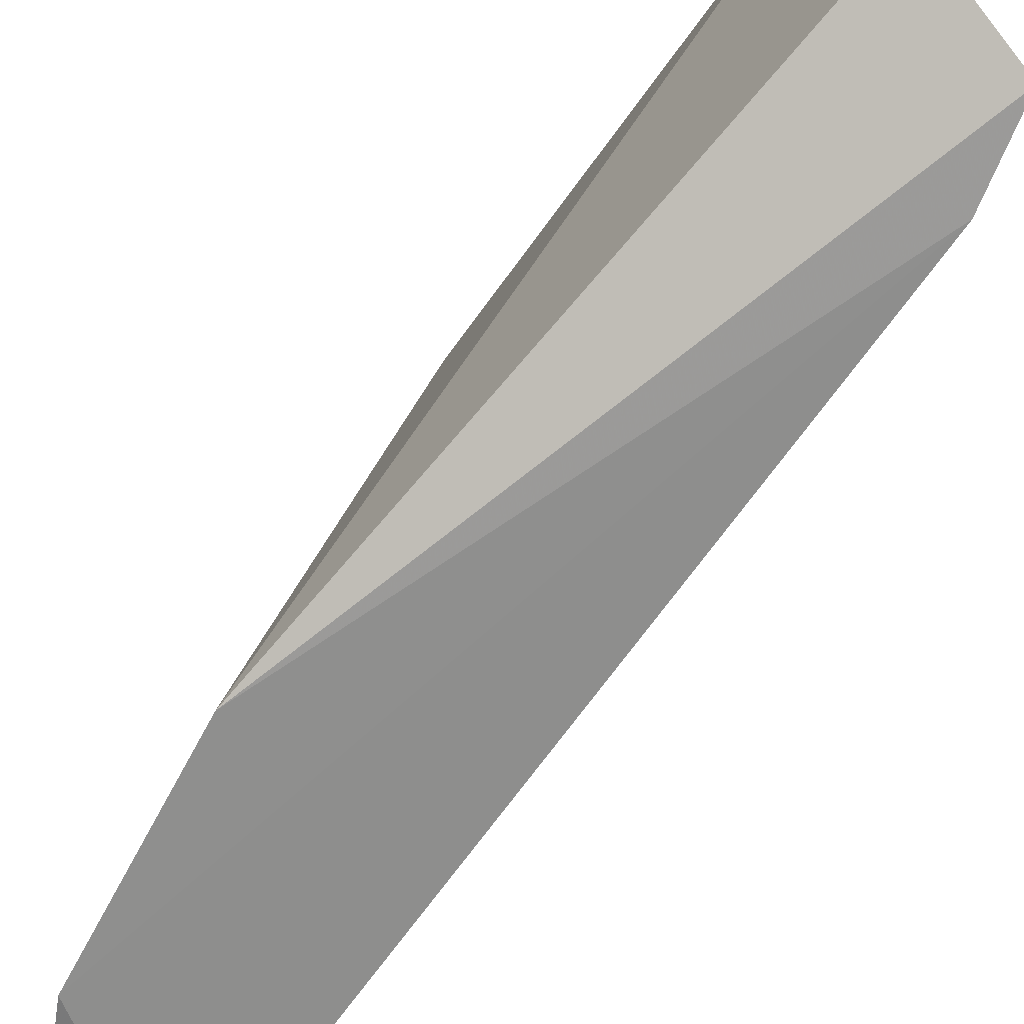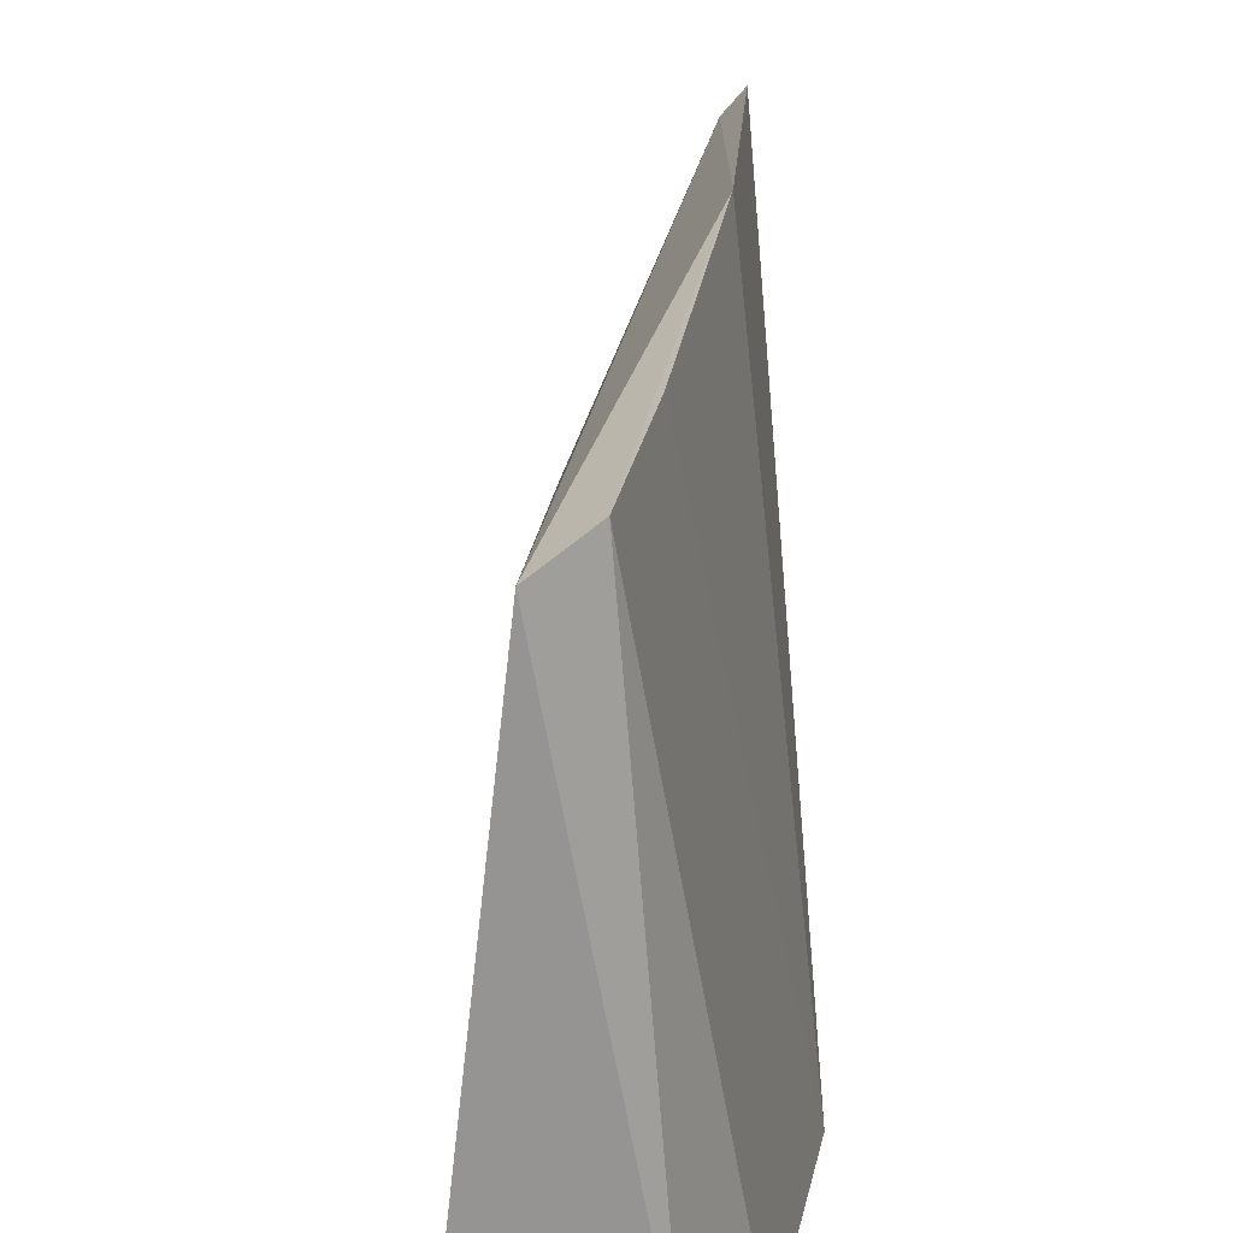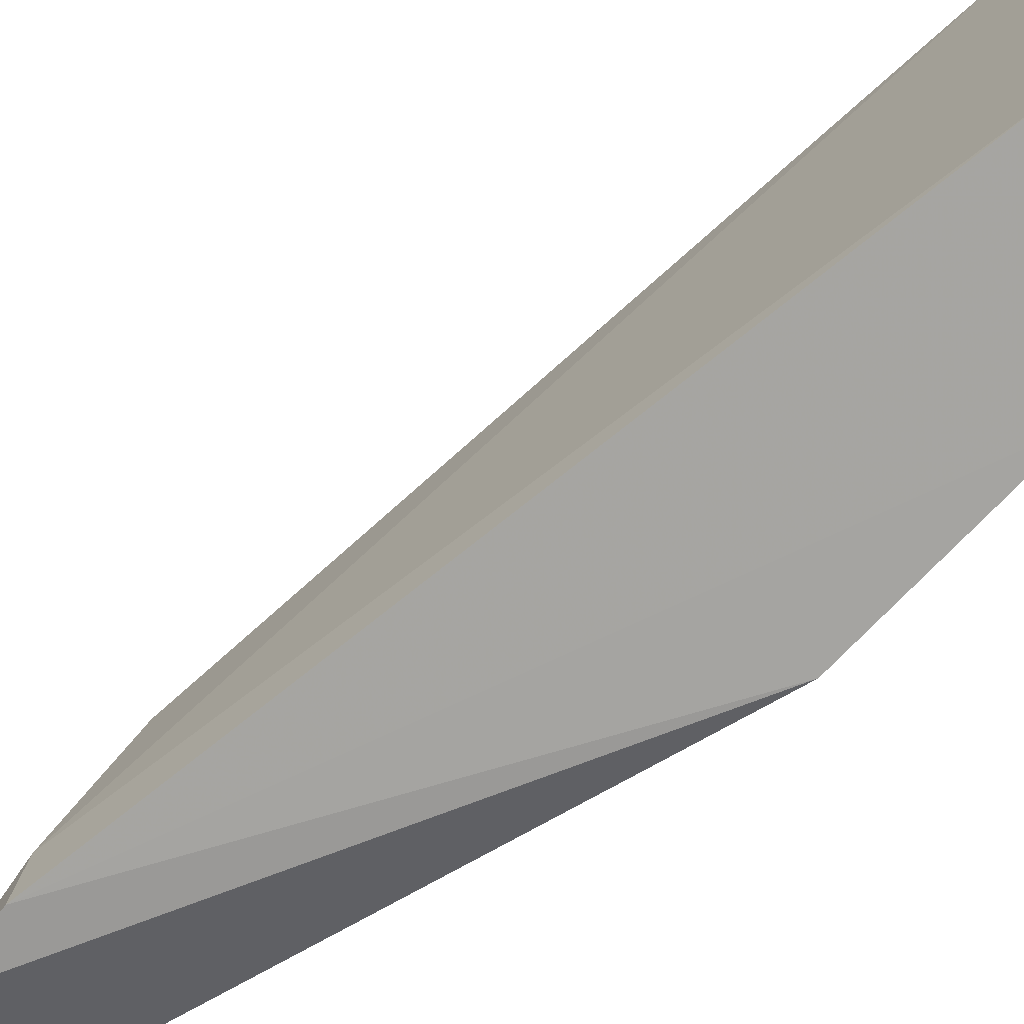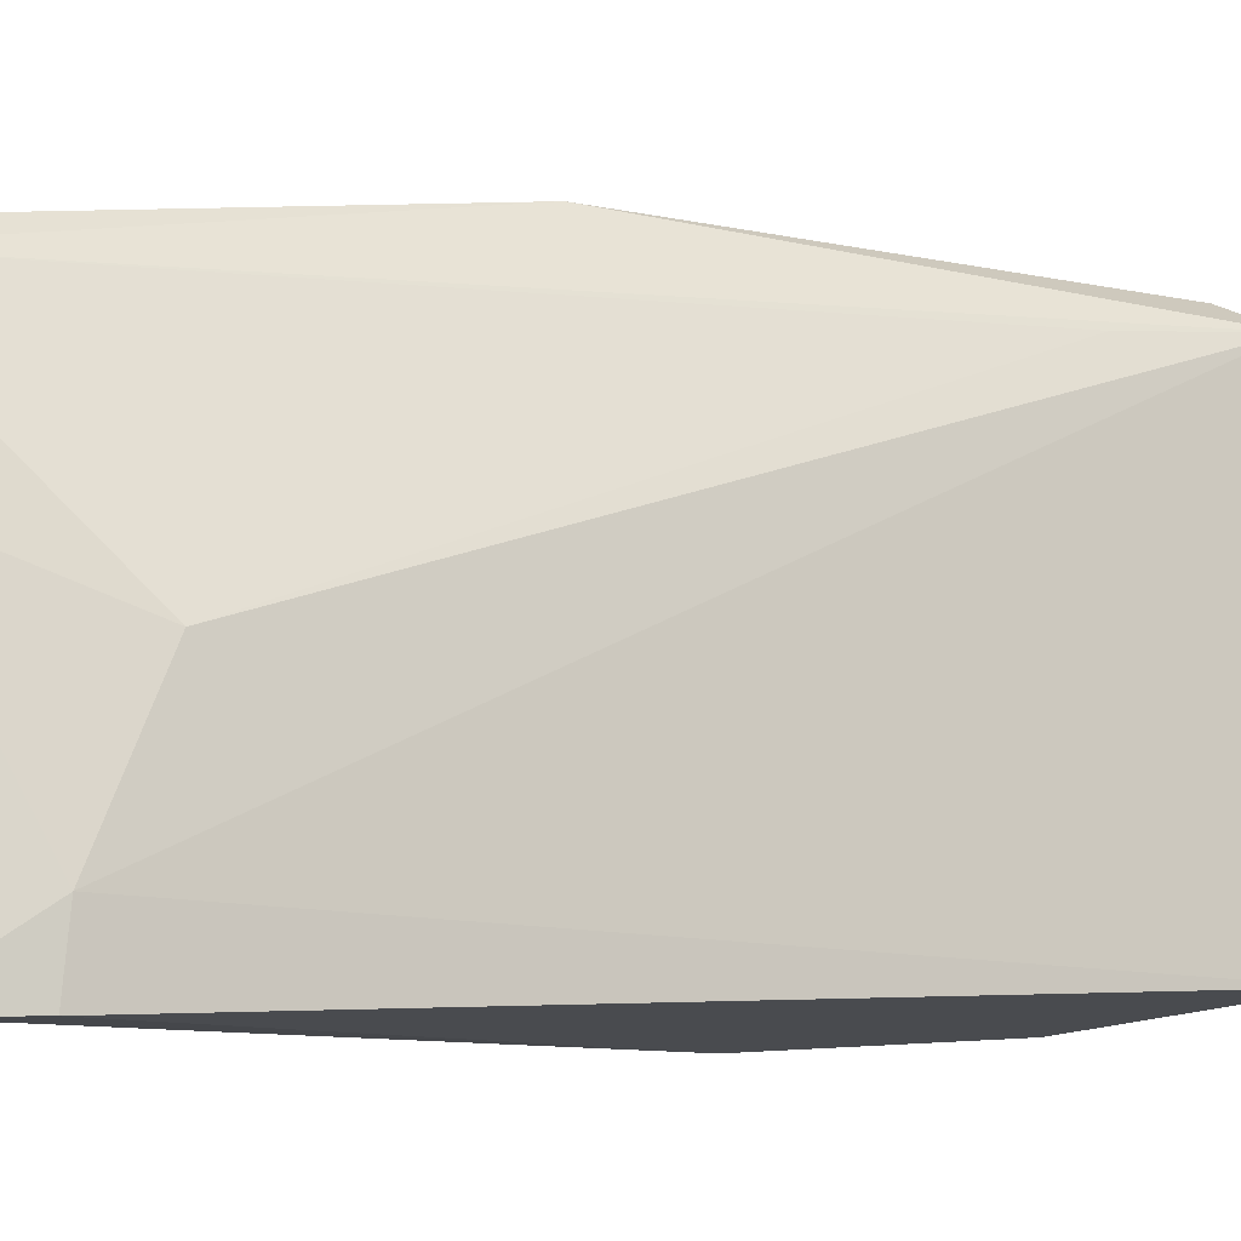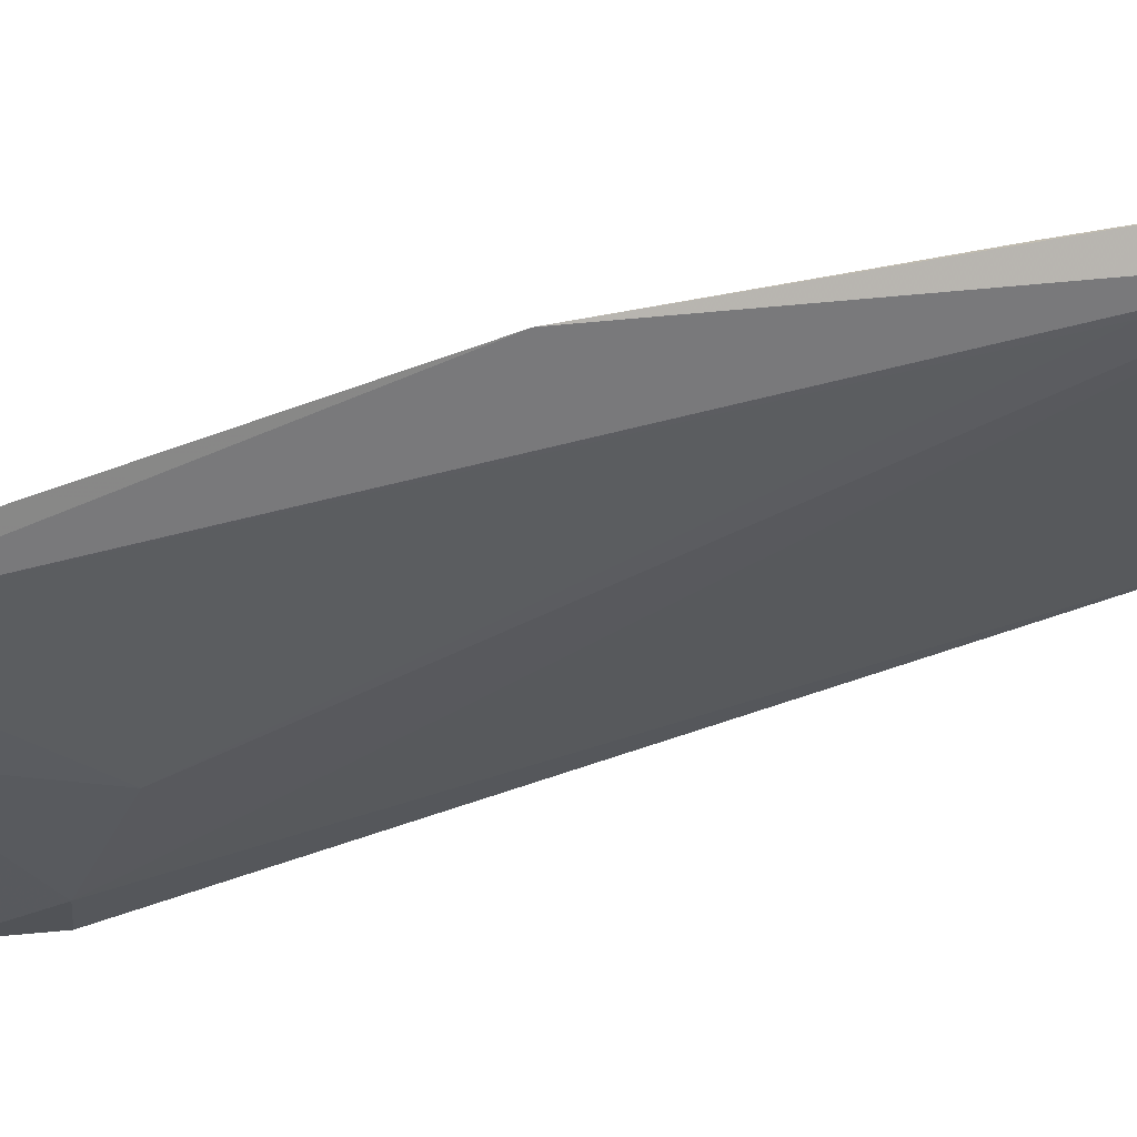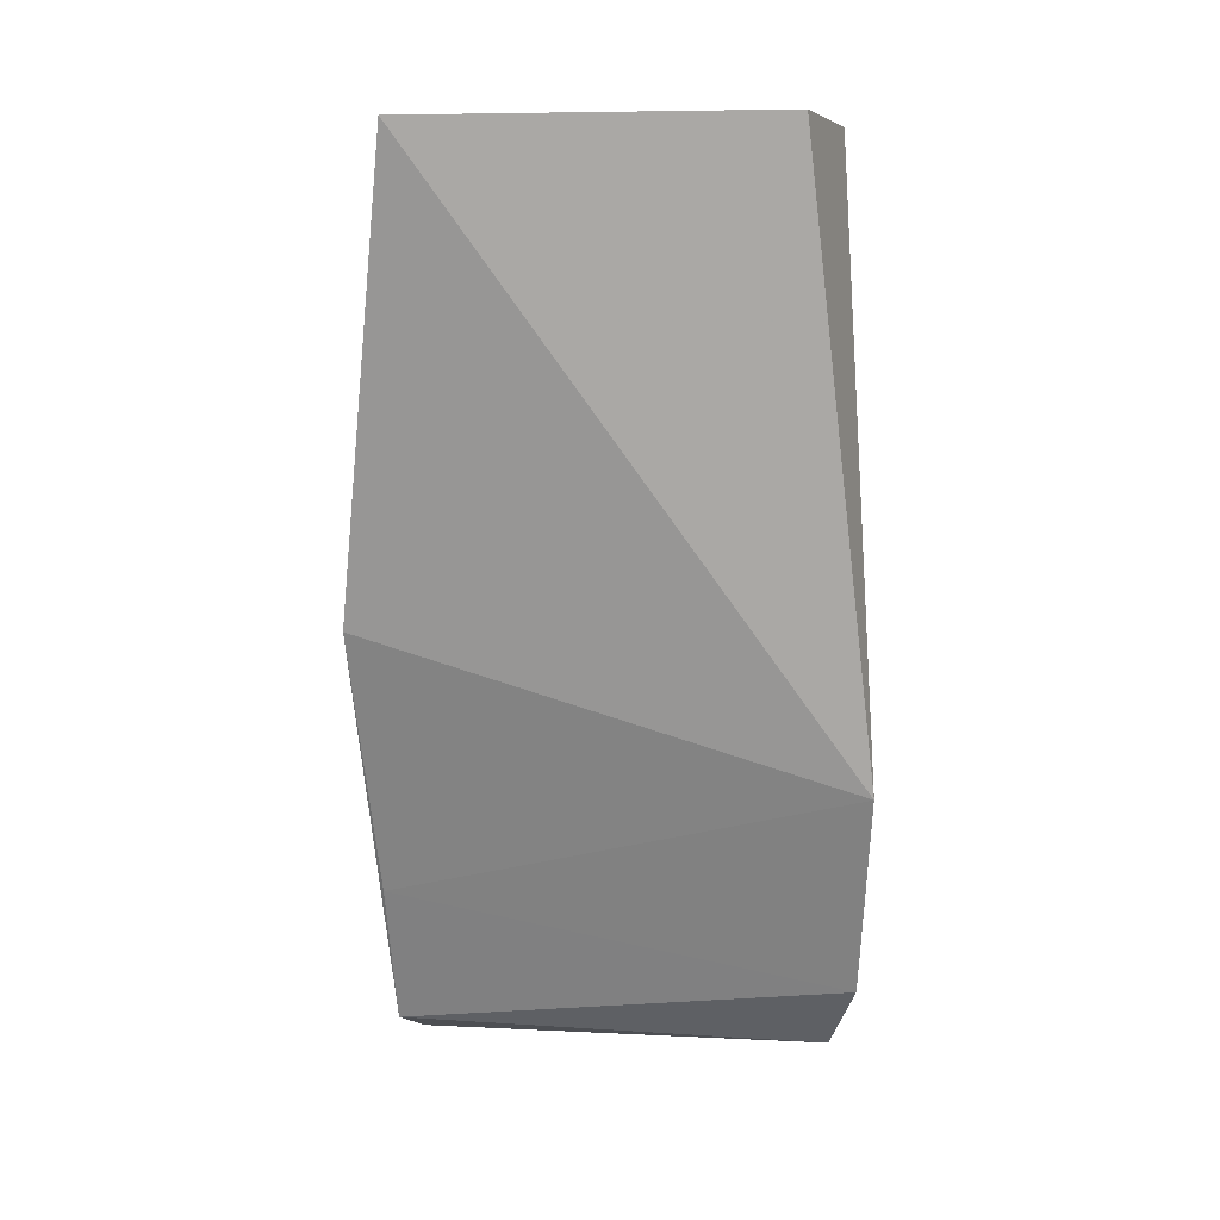
<metadata>
{"format":"obj","ext":"obj","renderer":"f3d","projection":"perspective","resolution":1024,"background":"white","views":[{"elev":-71.4,"azim":134.7,"up":"+Z"},{"elev":21.2,"azim":-7.2,"up":"+Z"},{"elev":-66.2,"azim":-59.3,"up":"+Z"},{"elev":-4.4,"azim":-130.5,"up":"+Z"},{"elev":72.3,"azim":-117.5,"up":"+Z"},{"elev":11.1,"azim":91.8,"up":"+Y"}]}
</metadata>
<code>
v -0.01665 0.1156 0.06922
v -0.02204 0.08525 0.07271
v -0.01989 0.07562 0.0407
v -0.02457 0.115 0.04293
v -0.03264 0.05594 0.06944
v -0.01716 0.1159 0.0455
v -0.01803 0.1144 0.06821
v -0.02982 0.05761 0.0708
v -0.03545 0.05678 0.04325
v -0.02129 0.1137 0.05953
v -0.02694 0.06728 0.07125
v -0.02656 0.1093 0.04686
v -0.02671 0.1098 0.04292
v -0.02761 0.05705 0.04258
v -0.02601 0.1047 0.05556
v -0.02409 0.06188 0.04114
v -0.03065 0.06466 0.06887
f 1 2 3
f 6 1 3
f 6 3 4
f 6 4 1
f 7 5 2
f 7 2 1
f 8 2 5
f 10 7 1
f 10 1 4
f 11 3 2
f 11 2 8
f 12 9 5
f 12 10 4
f 13 4 3
f 13 12 4
f 13 9 12
f 14 8 5
f 14 5 9
f 15 7 10
f 15 12 5
f 15 10 12
f 16 11 8
f 16 3 11
f 16 8 14
f 16 14 9
f 16 13 3
f 16 9 13
f 17 15 5
f 17 5 7
f 17 7 15

</code>
